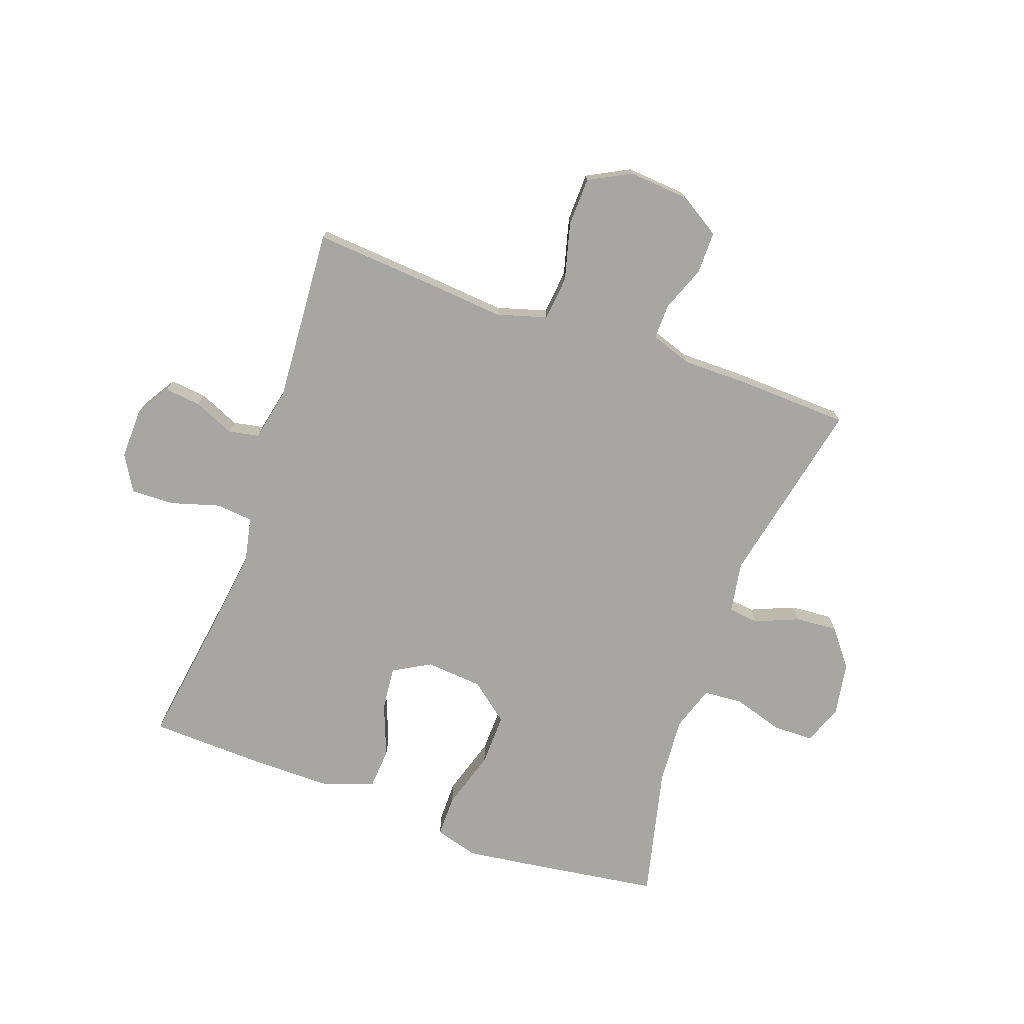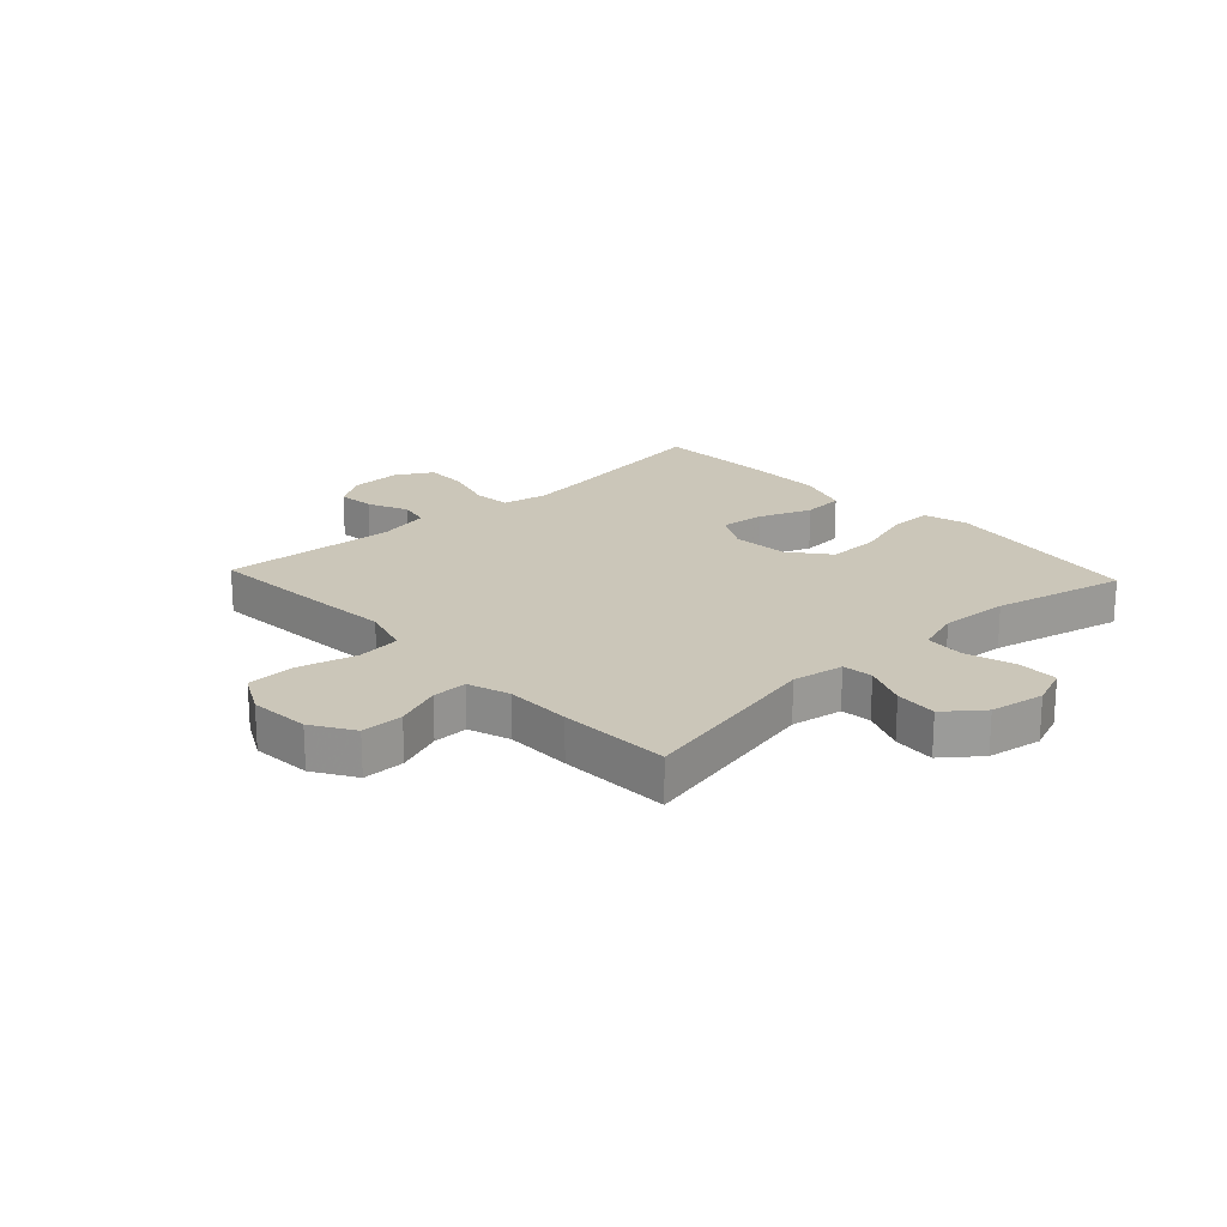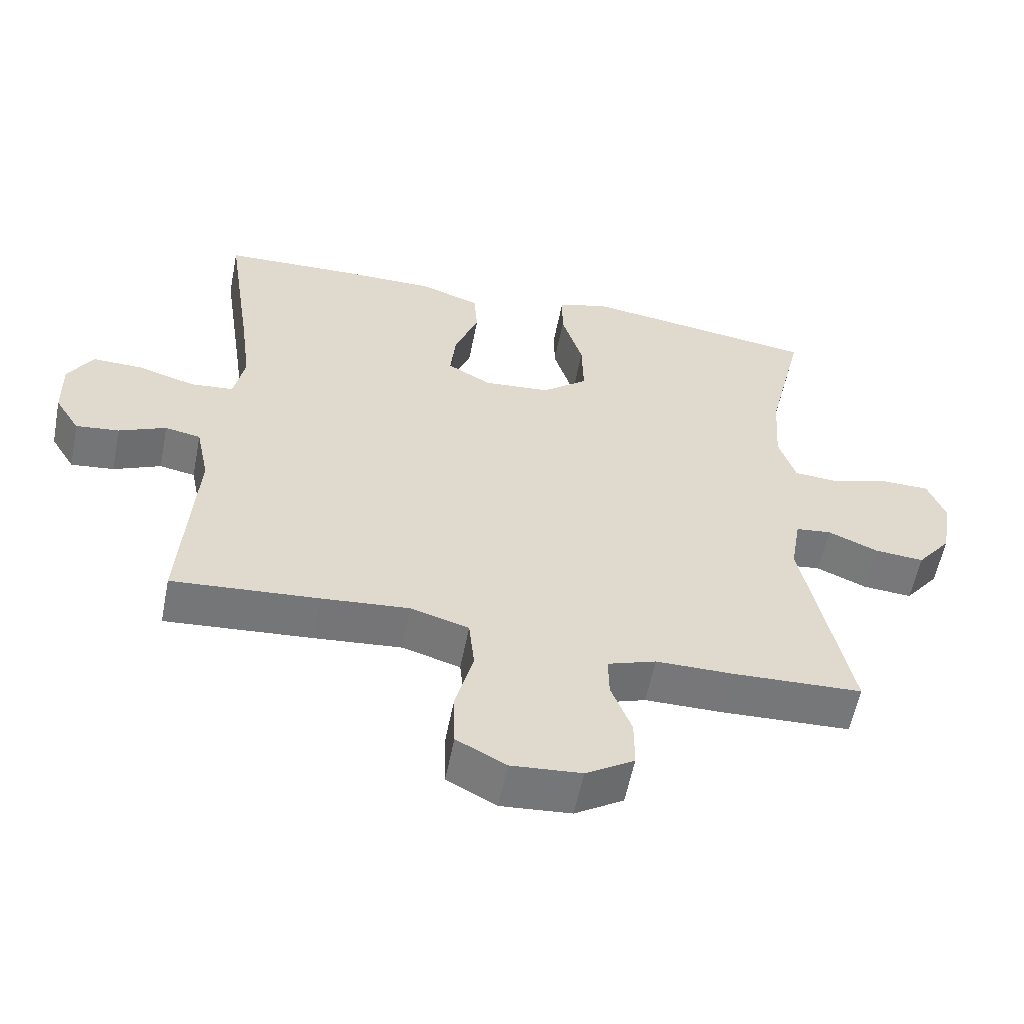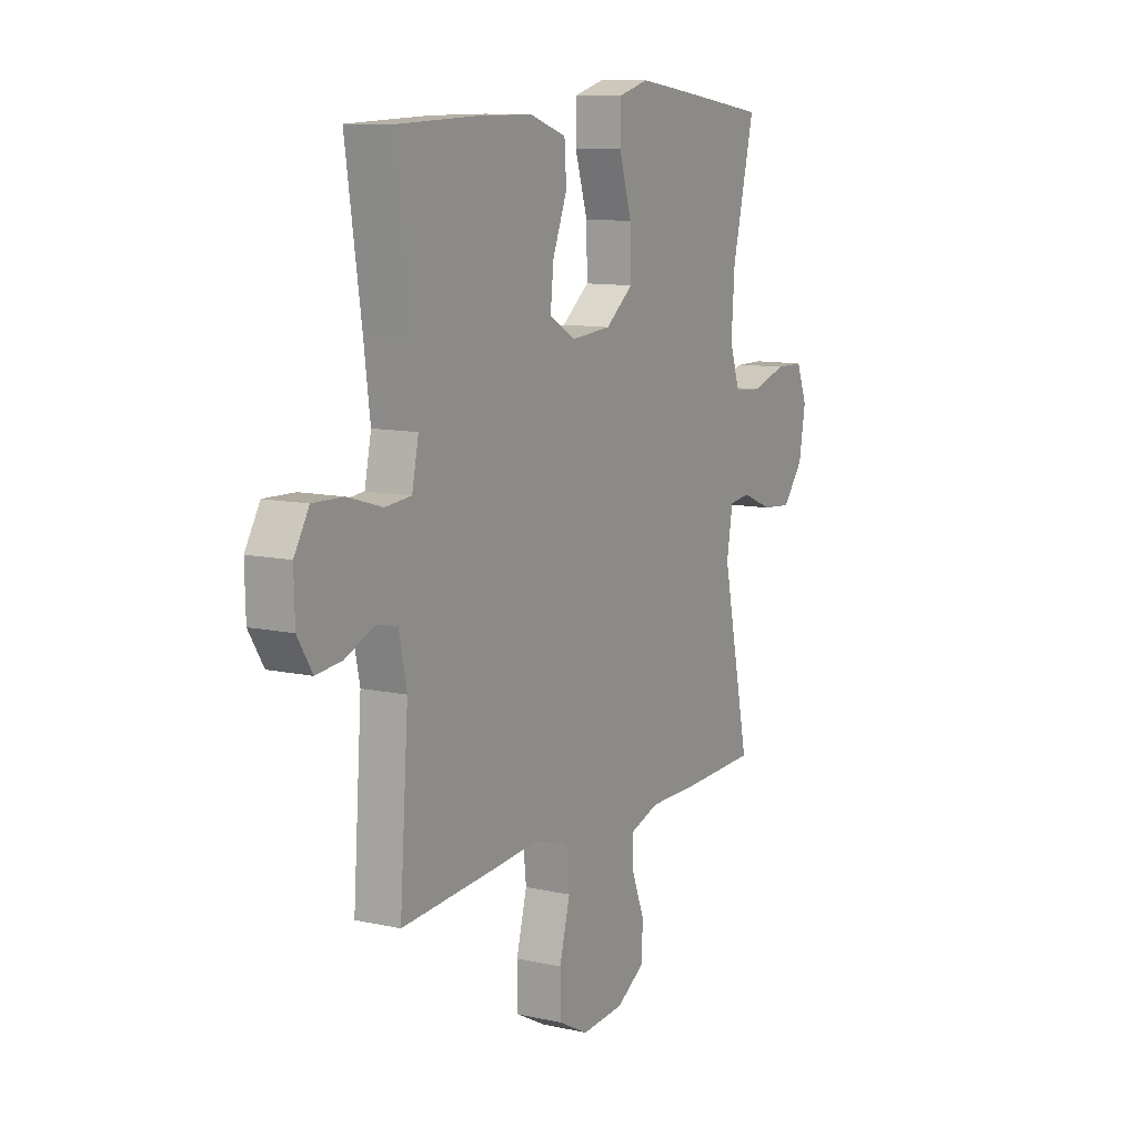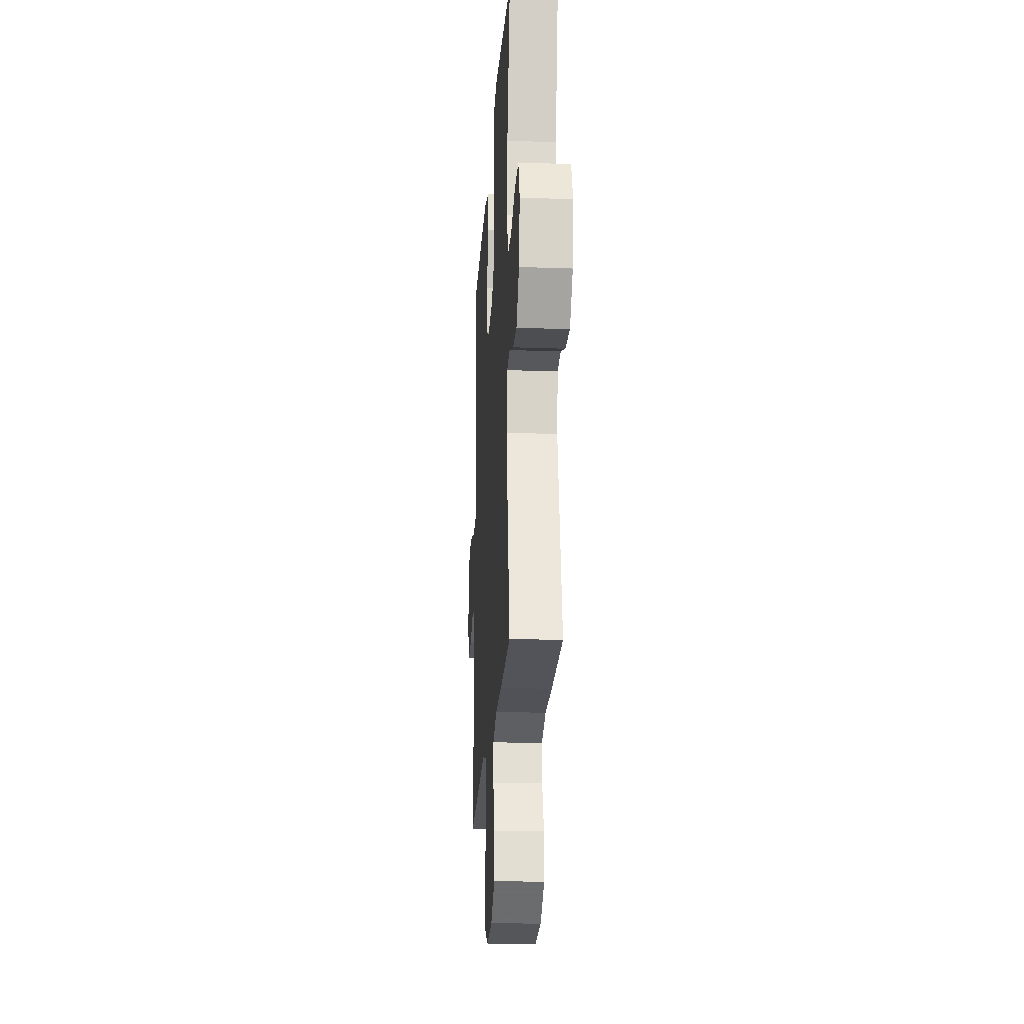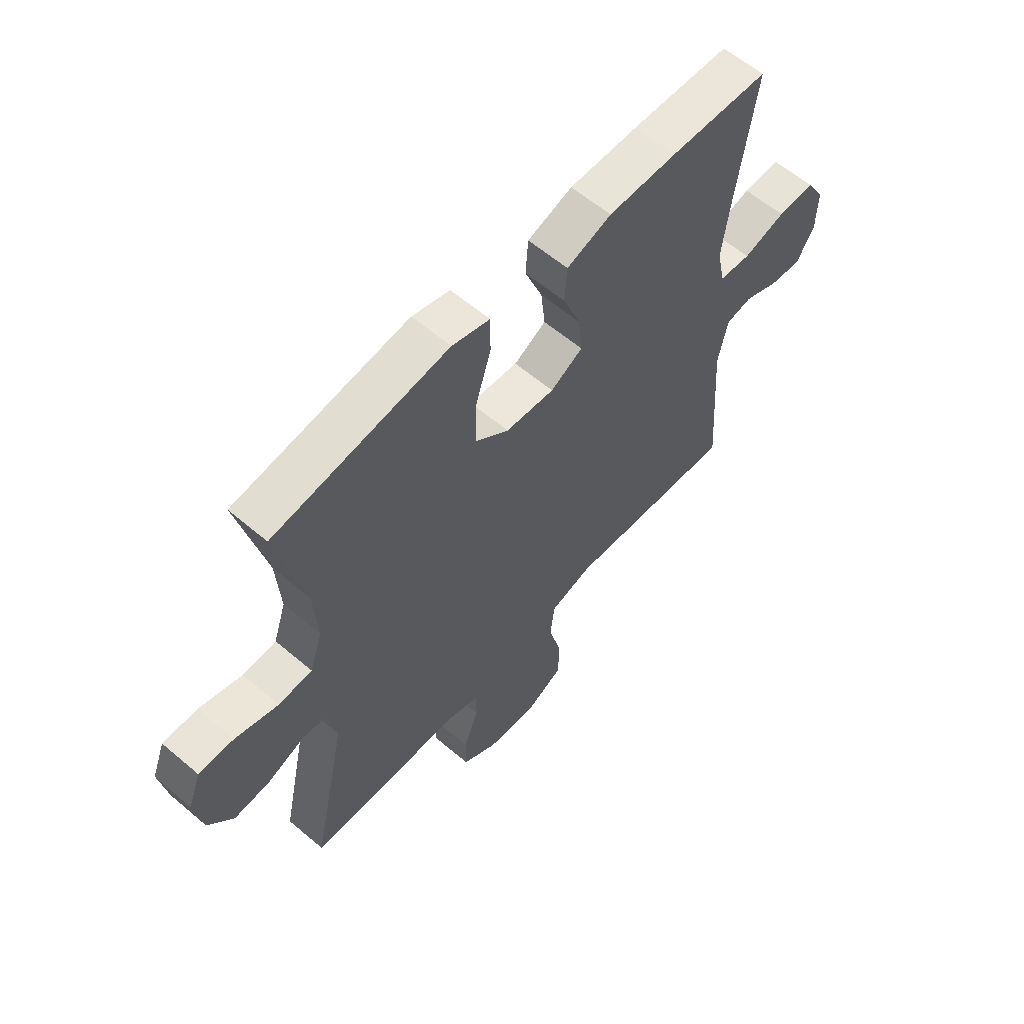
<metadata>
{"format":"obj","ext":"obj","renderer":"f3d","projection":"perspective","resolution":1024,"background":"white","views":[{"elev":-74.1,"azim":160.3,"up":"+Y"},{"elev":20.8,"azim":-133.0,"up":"+Y"},{"elev":-57.2,"azim":168.9,"up":"+Z"},{"elev":10.5,"azim":119.2,"up":"+Z"},{"elev":-21.6,"azim":-93.6,"up":"+Z"},{"elev":59.9,"azim":-48.9,"up":"+Z"}]}
</metadata>
<code>
v -0.5 0.07 -0.5
v -0.432 0.07 -0.178
v -0.447 0.07 -0.09
v -0.499 0.07 -0.084
v -0.573 0.07 -0.115
v -0.645 0.07 -0.121
v -0.695 0.07 -0.058
v -0.711 0.07 0.035
v -0.685 0.07 0.102
v -0.616 0.07 0.103
v -0.53 0.07 0.077
v -0.463 0.07 0.082
v -0.438 0.07 0.158
v -0.446 0.07 0.274
v -0.5 0.07 0.5
v -0.271 0.07 0.533
v -0.154 0.07 0.549
v -0.079 0.07 0.528
v -0.079 0.07 0.456
v -0.11 0.07 0.356
v -0.112 0.07 0.266
v -0.045 0.07 0.213
v 0.052 0.07 0.205
v 0.116 0.07 0.241
v 0.108 0.07 0.317
v 0.073 0.07 0.406
v 0.078 0.07 0.477
v 0.167 0.07 0.507
v 0.304 0.07 0.507
v 0.5 0.07 0.5
v 0.462 0.07 0.241
v 0.447 0.07 0.124
v 0.463 0.07 0.047
v 0.526 0.07 0.041
v 0.61 0.07 0.066
v 0.684 0.07 0.068
v 0.72 0.07 0.007
v 0.718 0.07 -0.08
v 0.682 0.07 -0.138
v 0.619 0.07 -0.131
v 0.55 0.07 -0.101
v 0.498 0.07 -0.111
v 0.479 0.07 -0.202
v 0.5 0.07 -0.5
v 0.286 0.07 -0.484
v 0.158 0.07 -0.473
v 0.073 0.07 -0.498
v 0.065 0.07 -0.574
v 0.091 0.07 -0.672
v 0.089 0.07 -0.755
v 0.017 0.07 -0.793
v -0.086 0.07 -0.785
v -0.157 0.07 -0.741
v -0.157 0.07 -0.669
v -0.127 0.07 -0.591
v -0.126 0.07 -0.531
v -0.197 0.07 -0.507
v -0.31 0.07 -0.507
v -0.5 0 -0.5
v -0.432 0 -0.178
v -0.447 0 -0.09
v -0.499 0 -0.084
v -0.573 0 -0.115
v -0.645 0 -0.121
v -0.695 0 -0.058
v -0.711 0 0.035
v -0.685 0 0.102
v -0.616 0 0.103
v -0.53 0 0.077
v -0.463 0 0.082
v -0.438 0 0.158
v -0.446 0 0.274
v -0.5 0 0.5
v -0.271 0 0.533
v -0.154 0 0.549
v -0.079 0 0.528
v -0.079 0 0.456
v -0.11 0 0.356
v -0.112 0 0.266
v -0.045 0 0.213
v 0.052 0 0.205
v 0.116 0 0.241
v 0.108 0 0.317
v 0.073 0 0.406
v 0.078 0 0.477
v 0.167 0 0.507
v 0.304 0 0.507
v 0.5 0 0.5
v 0.462 0 0.241
v 0.447 0 0.124
v 0.463 0 0.047
v 0.526 0 0.041
v 0.61 0 0.066
v 0.684 0 0.068
v 0.72 0 0.007
v 0.718 0 -0.08
v 0.682 0 -0.138
v 0.619 0 -0.131
v 0.55 0 -0.101
v 0.498 0 -0.111
v 0.479 0 -0.202
v 0.5 0 -0.5
v 0.286 0 -0.484
v 0.158 0 -0.473
v 0.073 0 -0.498
v 0.065 0 -0.574
v 0.091 0 -0.672
v 0.089 0 -0.755
v 0.017 0 -0.793
v -0.086 0 -0.785
v -0.157 0 -0.741
v -0.157 0 -0.669
v -0.127 0 -0.591
v -0.126 0 -0.531
v -0.197 0 -0.507
v -0.31 0 -0.507
f 57 58 1 2
f 56 57 2 3
f 52 53 54 55
f 52 55 56
f 51 52 56
f 48 49 50 51
f 47 48 51 56
f 46 47 56 3
f 43 44 45 46
f 42 43 46 3
f 38 39 40 41
f 36 37 38 41
f 34 35 36 41
f 33 34 41 42
f 28 29 30 31
f 28 31 32
f 25 26 27 28
f 24 25 28 32
f 23 24 32 33
f 17 18 19 20
f 17 20 21
f 14 15 16 17
f 13 14 17 21
f 12 13 21 22
f 8 9 10 11
f 8 11 12
f 7 8 12
f 4 5 6 7
f 22 23 33 42
f 7 12 22 42
f 3 4 7 42
f 60 59 116 115
f 61 60 115 114
f 113 112 111 110
f 114 113 110
f 114 110 109
f 109 108 107 106
f 114 109 106 105
f 61 114 105 104
f 104 103 102 101
f 61 104 101 100
f 99 98 97 96
f 99 96 95 94
f 99 94 93 92
f 100 99 92 91
f 89 88 87 86
f 90 89 86
f 86 85 84 83
f 90 86 83 82
f 91 90 82 81
f 78 77 76 75
f 79 78 75
f 75 74 73 72
f 79 75 72 71
f 80 79 71 70
f 69 68 67 66
f 70 69 66
f 70 66 65
f 65 64 63 62
f 100 91 81 80
f 100 80 70 65
f 100 65 62 61
f 1 59 60 2
f 2 60 61 3
f 3 61 62 4
f 4 62 63 5
f 5 63 64 6
f 6 64 65 7
f 7 65 66 8
f 8 66 67 9
f 9 67 68 10
f 10 68 69 11
f 11 69 70 12
f 12 70 71 13
f 13 71 72 14
f 14 72 73 15
f 15 73 74 16
f 16 74 75 17
f 17 75 76 18
f 18 76 77 19
f 19 77 78 20
f 20 78 79 21
f 21 79 80 22
f 22 80 81 23
f 23 81 82 24
f 24 82 83 25
f 25 83 84 26
f 26 84 85 27
f 27 85 86 28
f 28 86 87 29
f 29 87 88 30
f 30 88 89 31
f 31 89 90 32
f 32 90 91 33
f 33 91 92 34
f 34 92 93 35
f 35 93 94 36
f 36 94 95 37
f 37 95 96 38
f 38 96 97 39
f 39 97 98 40
f 40 98 99 41
f 41 99 100 42
f 42 100 101 43
f 43 101 102 44
f 44 102 103 45
f 45 103 104 46
f 46 104 105 47
f 47 105 106 48
f 48 106 107 49
f 49 107 108 50
f 50 108 109 51
f 51 109 110 52
f 52 110 111 53
f 53 111 112 54
f 54 112 113 55
f 55 113 114 56
f 56 114 115 57
f 57 115 116 58
f 58 116 59 1

</code>
